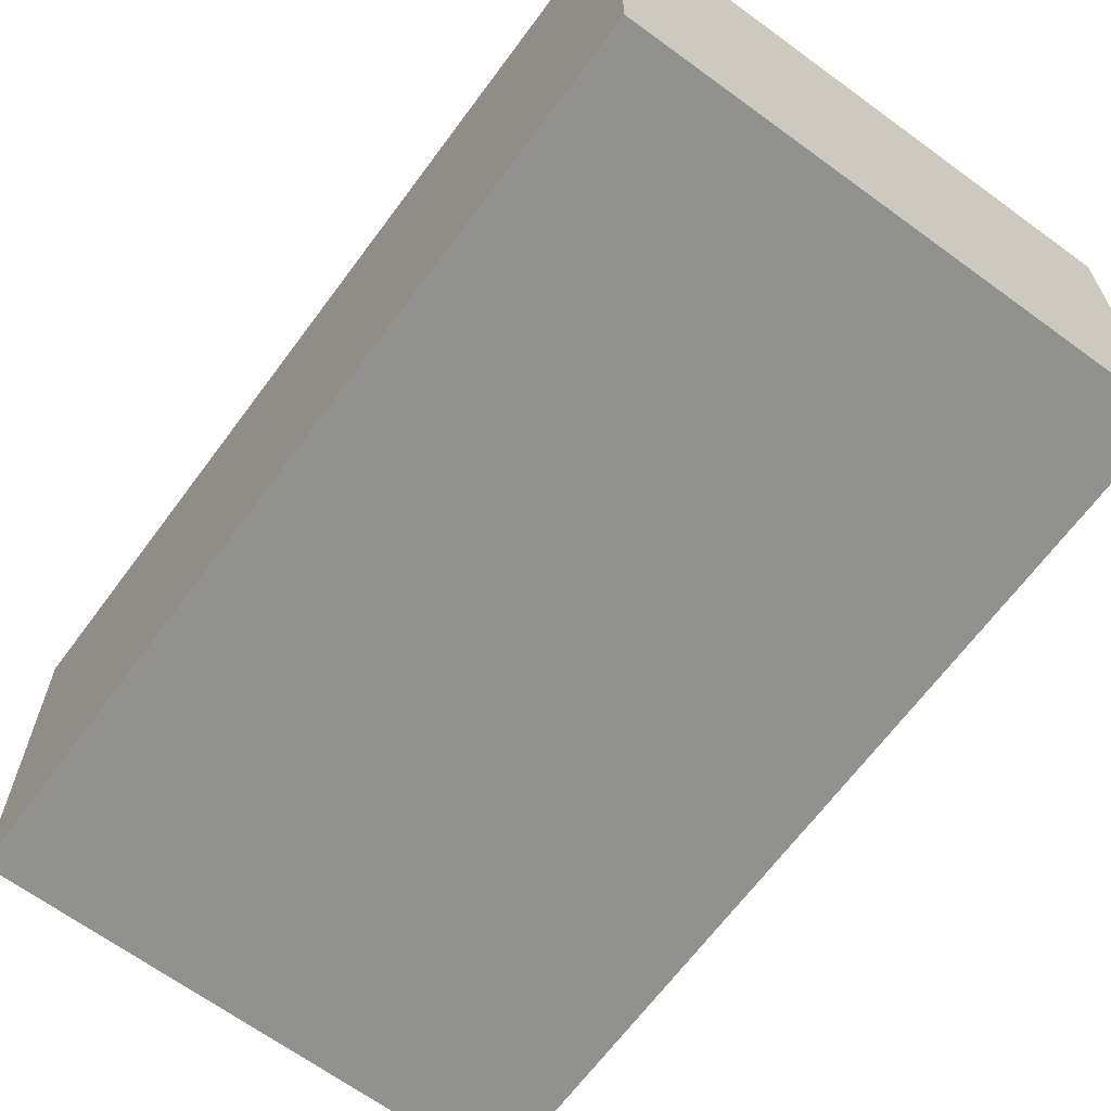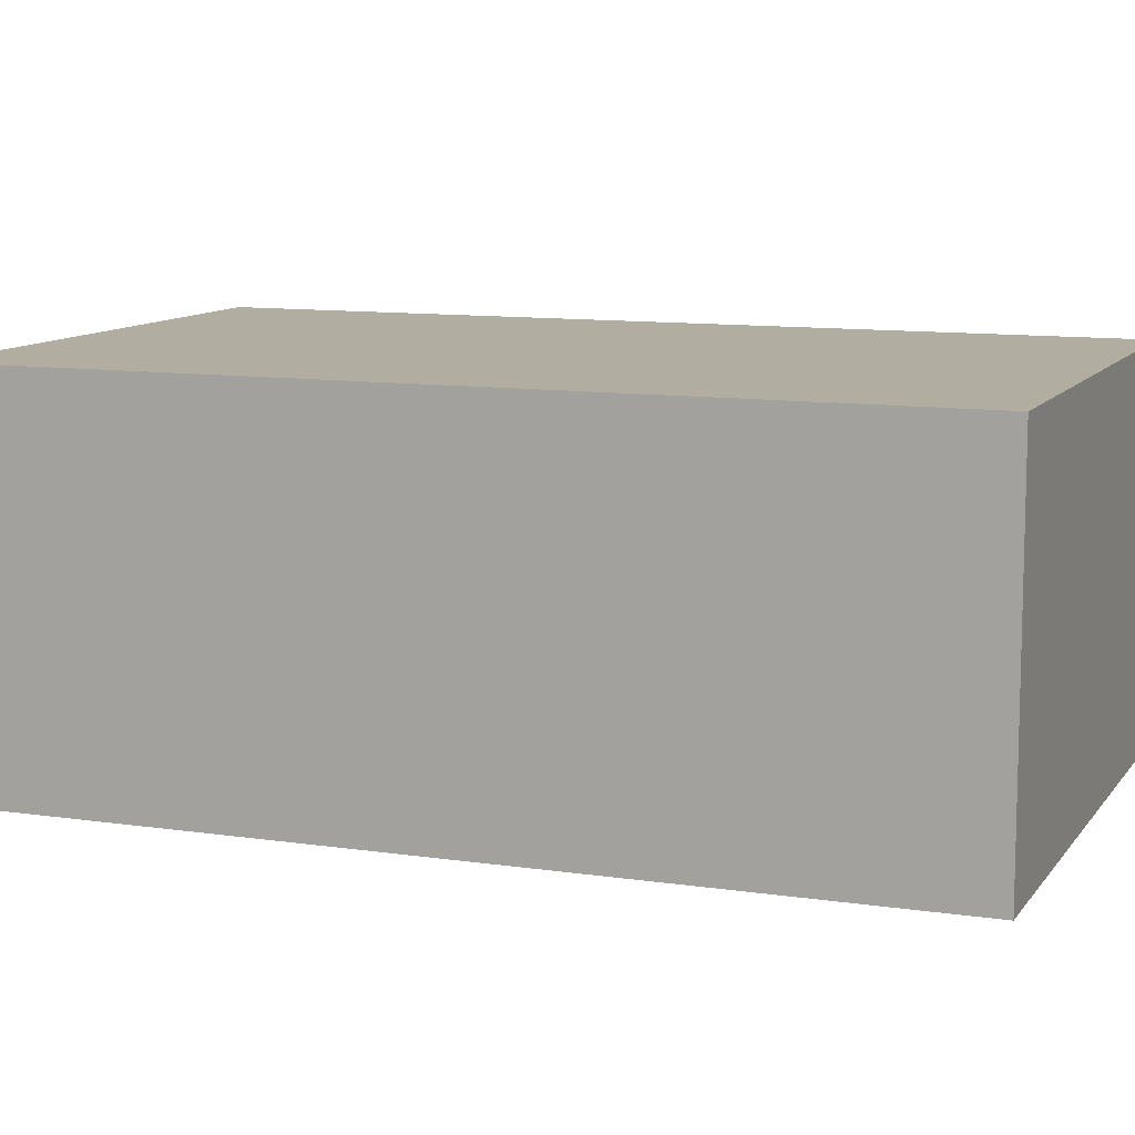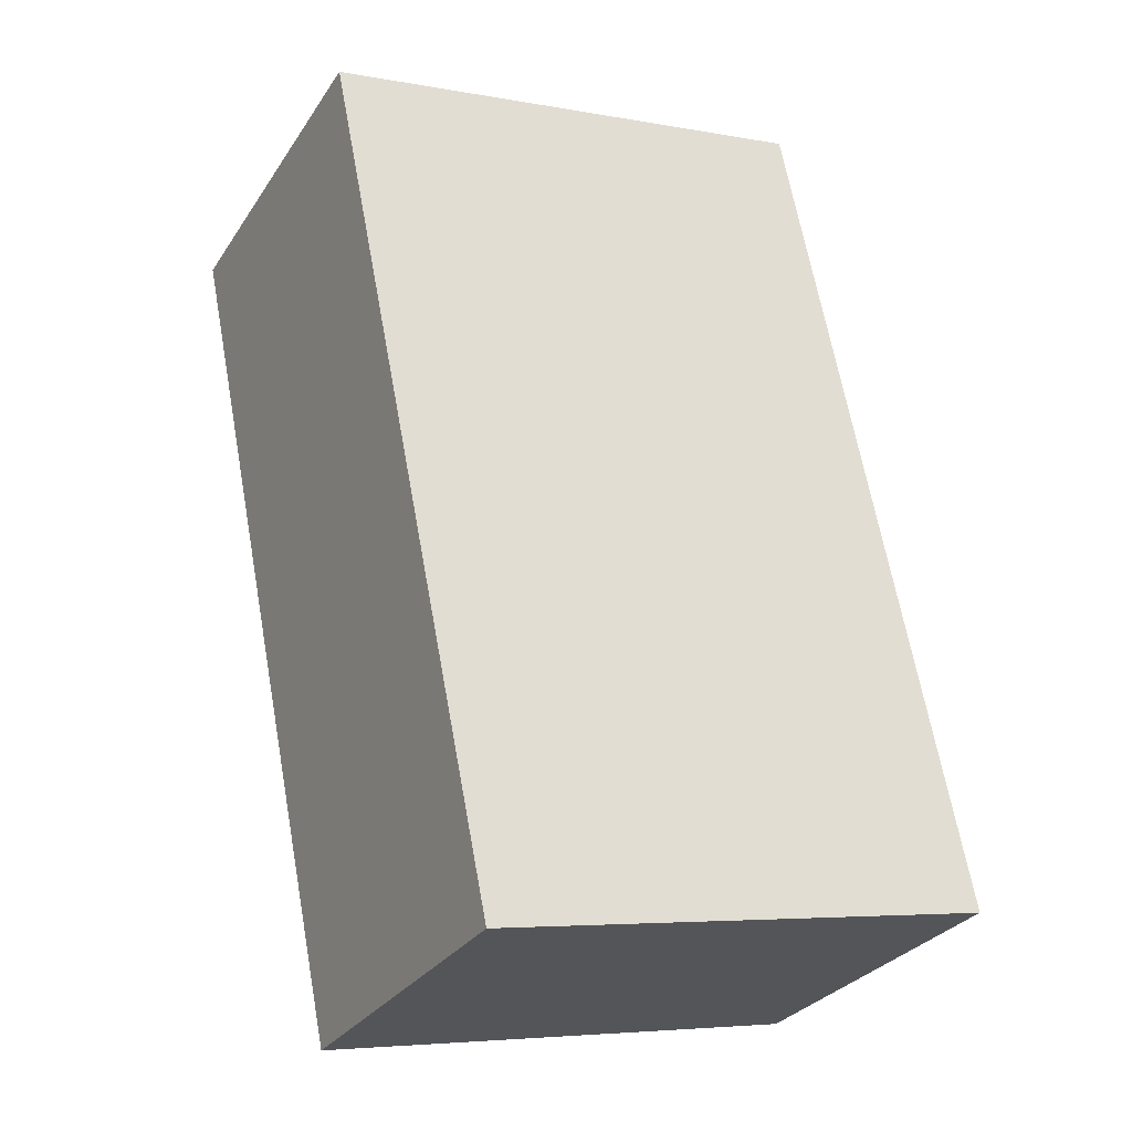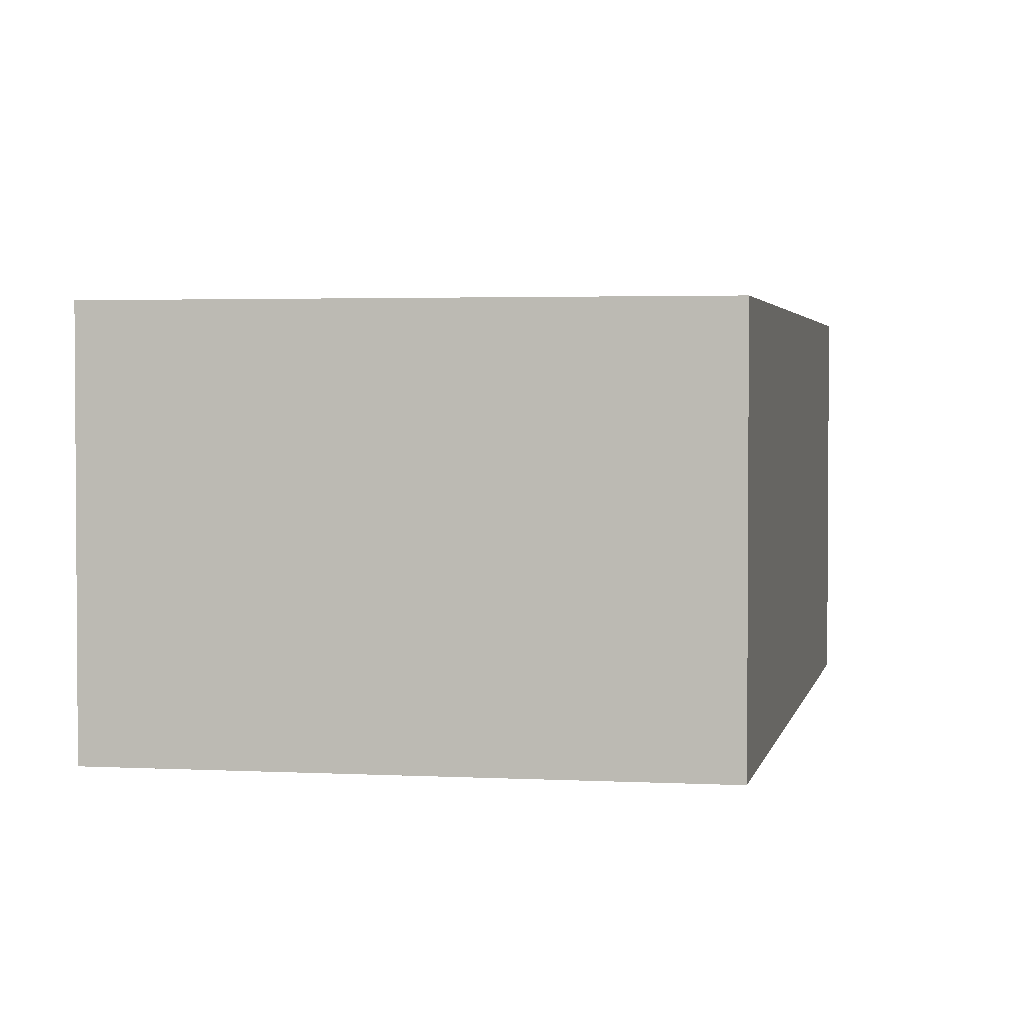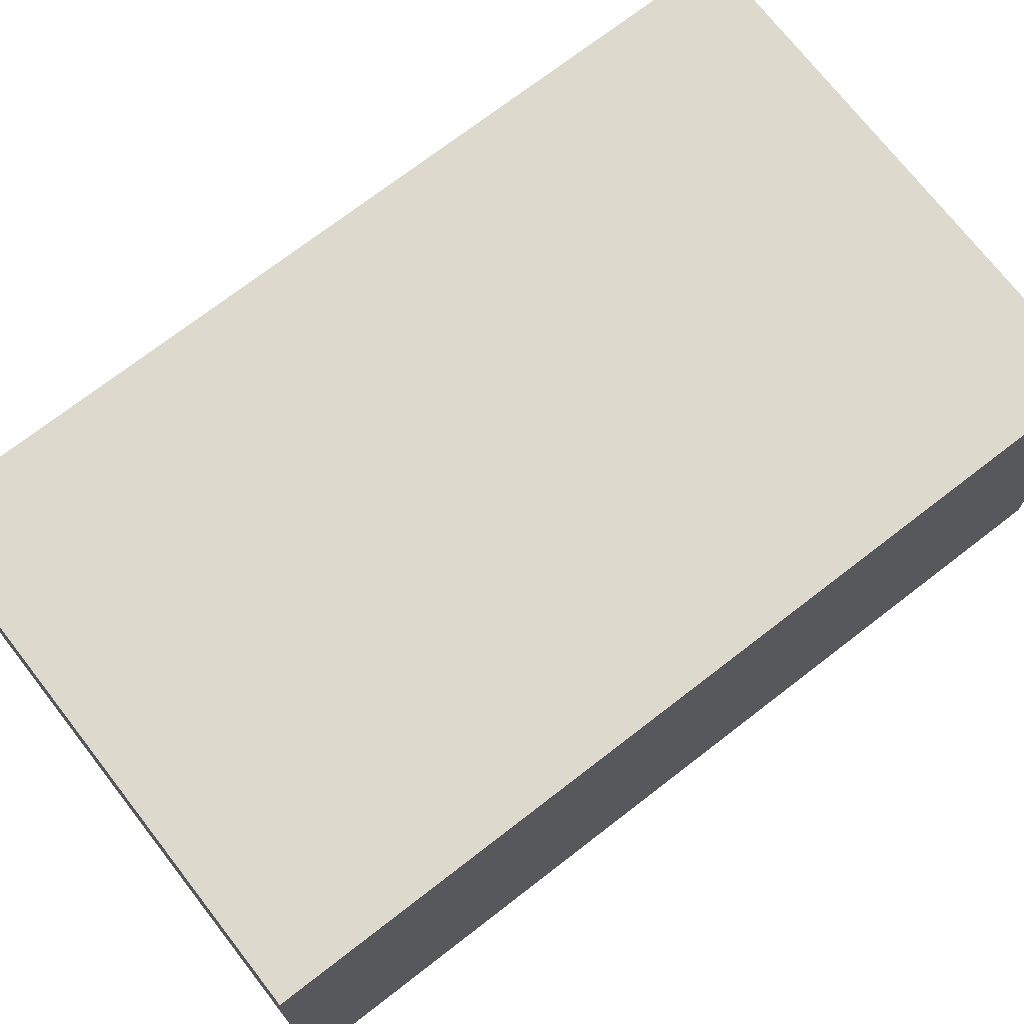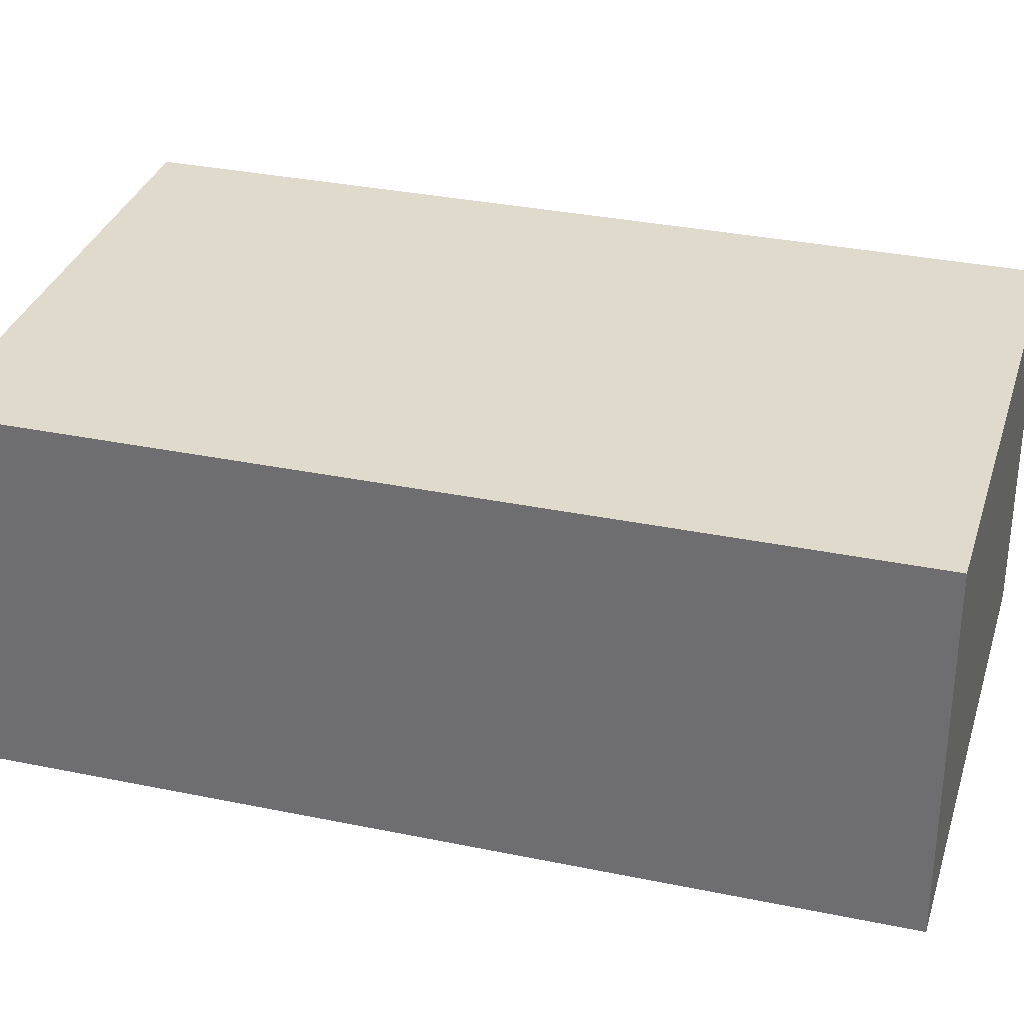
<metadata>
{"format":"obj","ext":"obj","renderer":"f3d","projection":"perspective","resolution":1024,"background":"white","views":[{"elev":-65.9,"azim":155.2,"up":"+Y"},{"elev":10.3,"azim":122.5,"up":"+Y"},{"elev":-29.6,"azim":152.7,"up":"+Z"},{"elev":2.6,"azim":22.4,"up":"+Y"},{"elev":71.9,"azim":-116.2,"up":"+Y"},{"elev":32.5,"azim":117.7,"up":"+Y"}]}
</metadata>
<code>
v  3.683 2.61 -0.755
v  1.266 2.61 6.173
v  4.949 2.61 5.418
v  0.011 2.61 0.054
v  0 2.61 1.598e-16
v  1.266 -3.78e-16 6.173
v  4.949 -3.318e-16 5.418
v  3.683 4.623e-17 -0.755
v  0 0 0
v  0.011 -3.307e-18 0.054
g defaultobject
f 1 2 3
f 2 1 4
f 4 1 5
f 6 3 2
f 3 6 7
f 7 1 3
f 1 7 8
f 8 5 1
f 5 8 9
f 4 6 2
f 6 4 5
f 6 5 10
f 10 5 9
f 6 8 7
f 8 6 10
f 8 10 9

</code>
